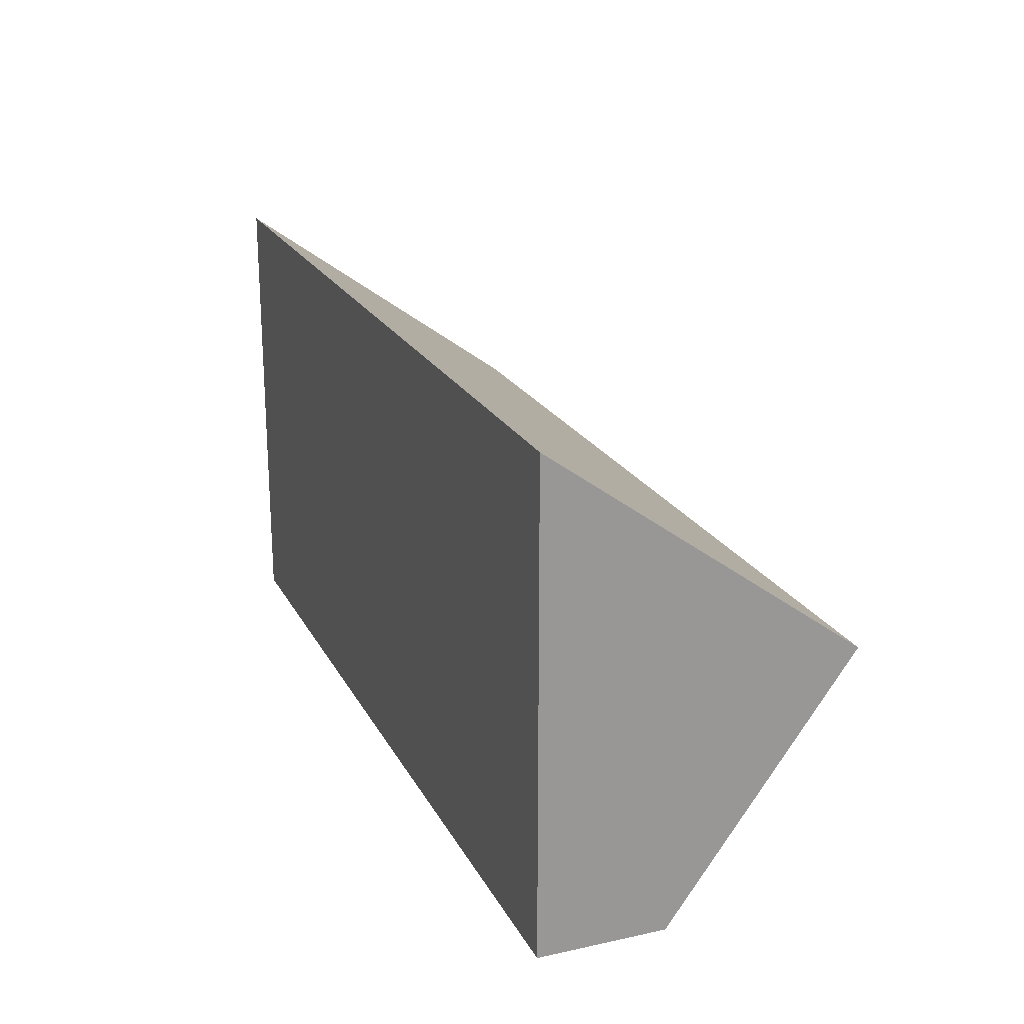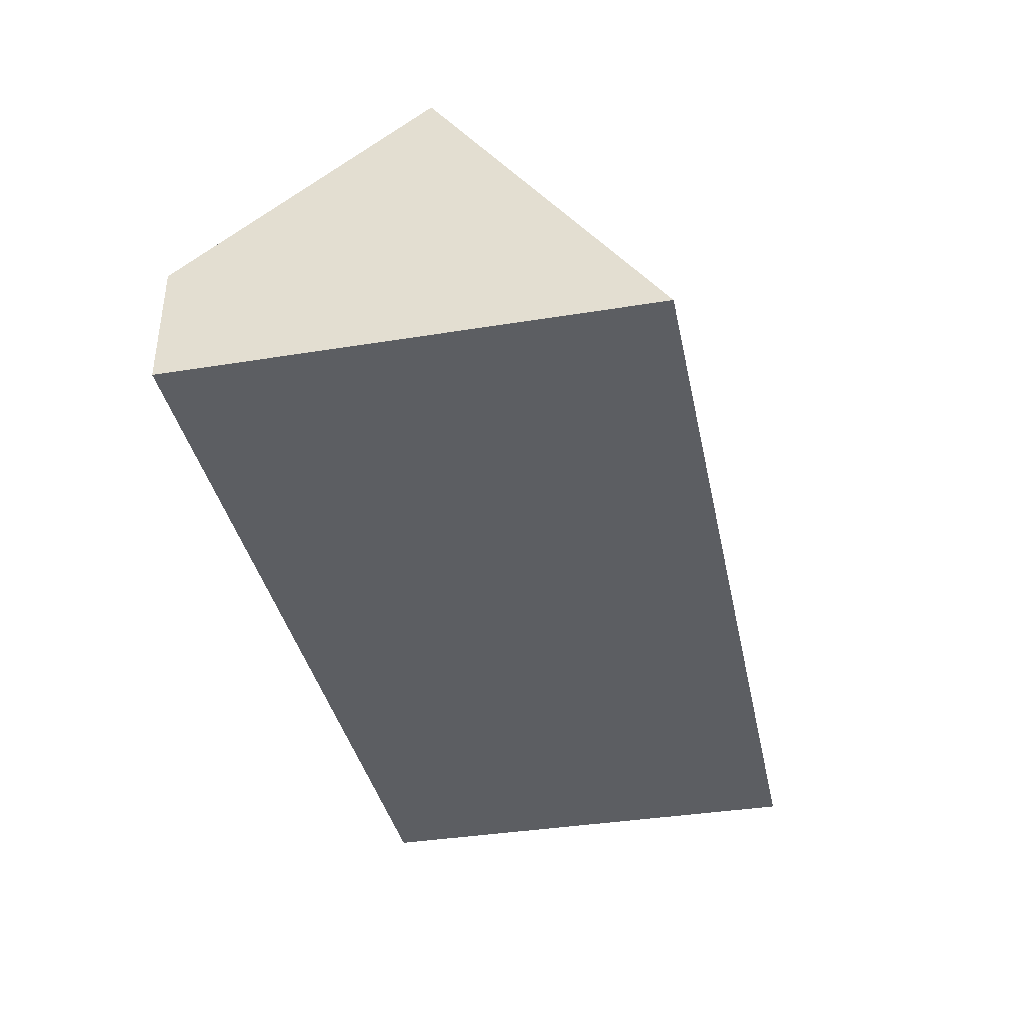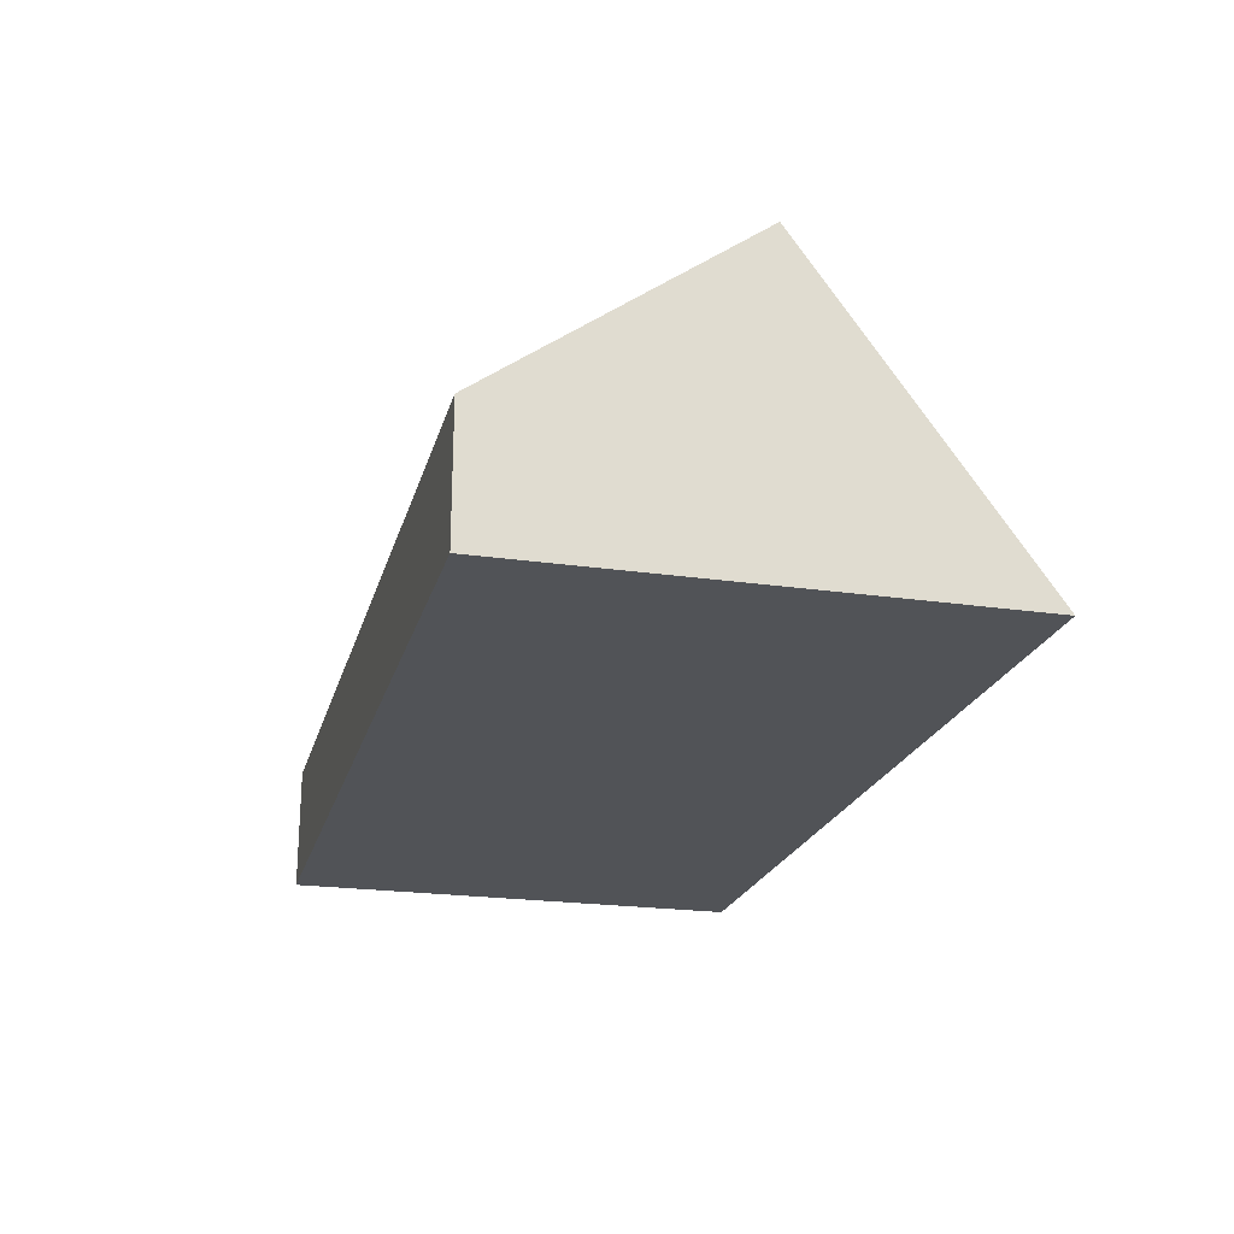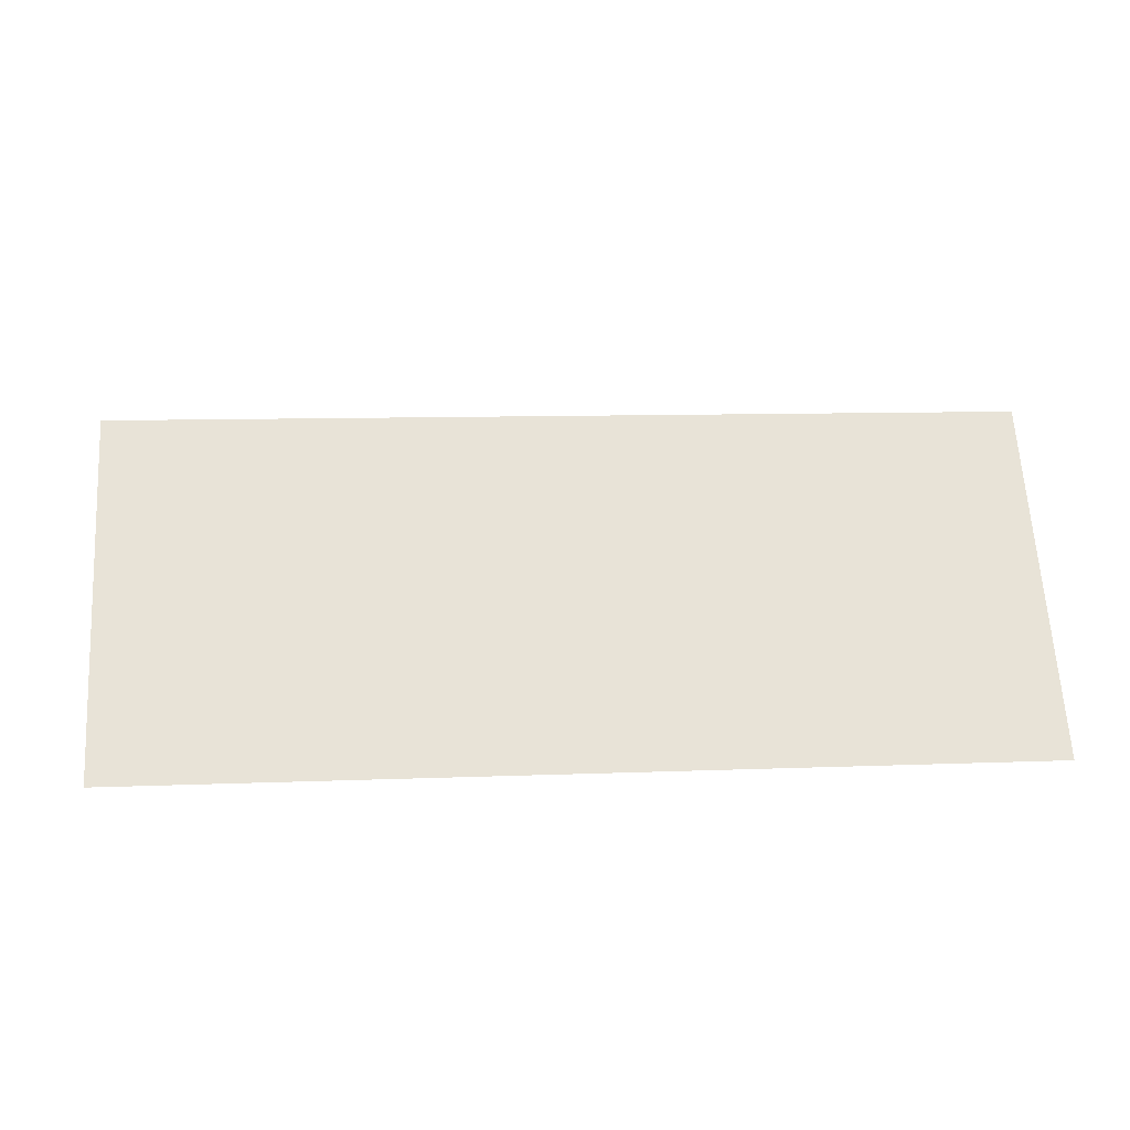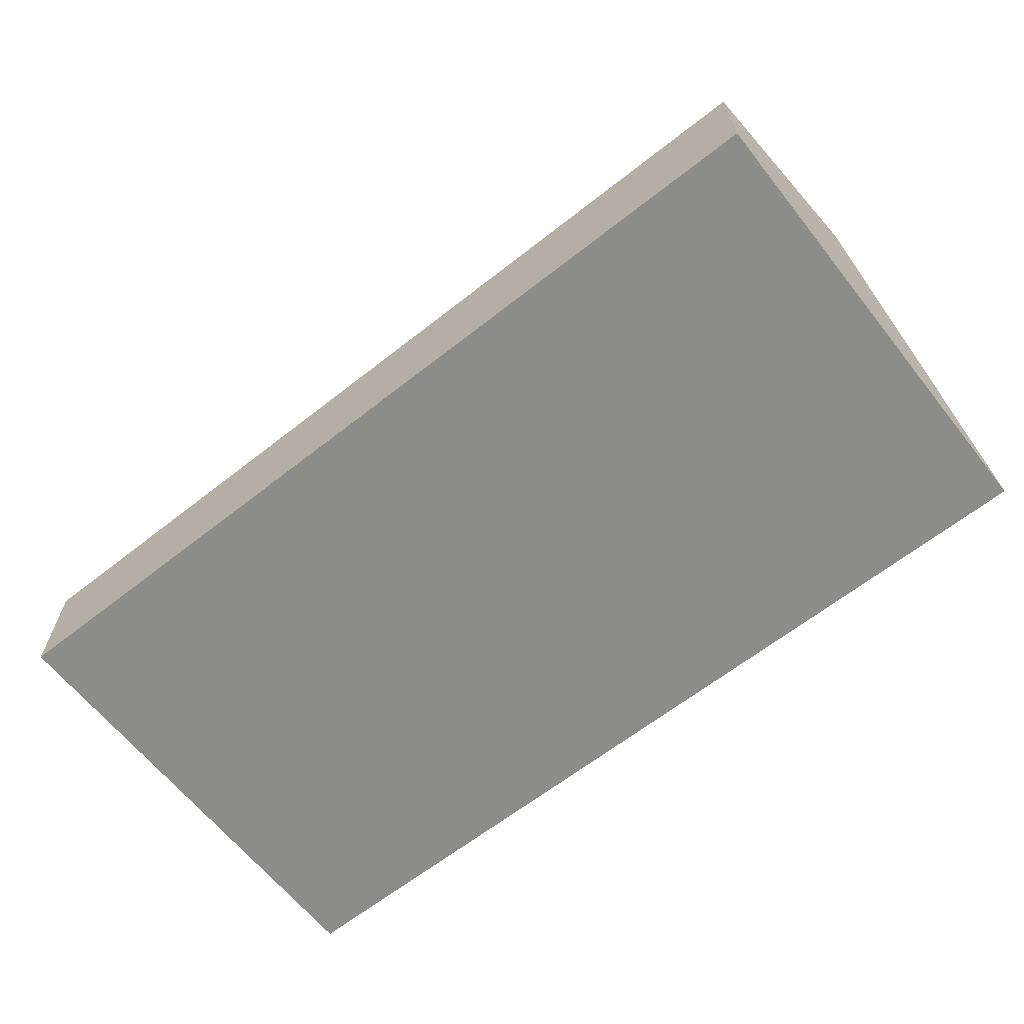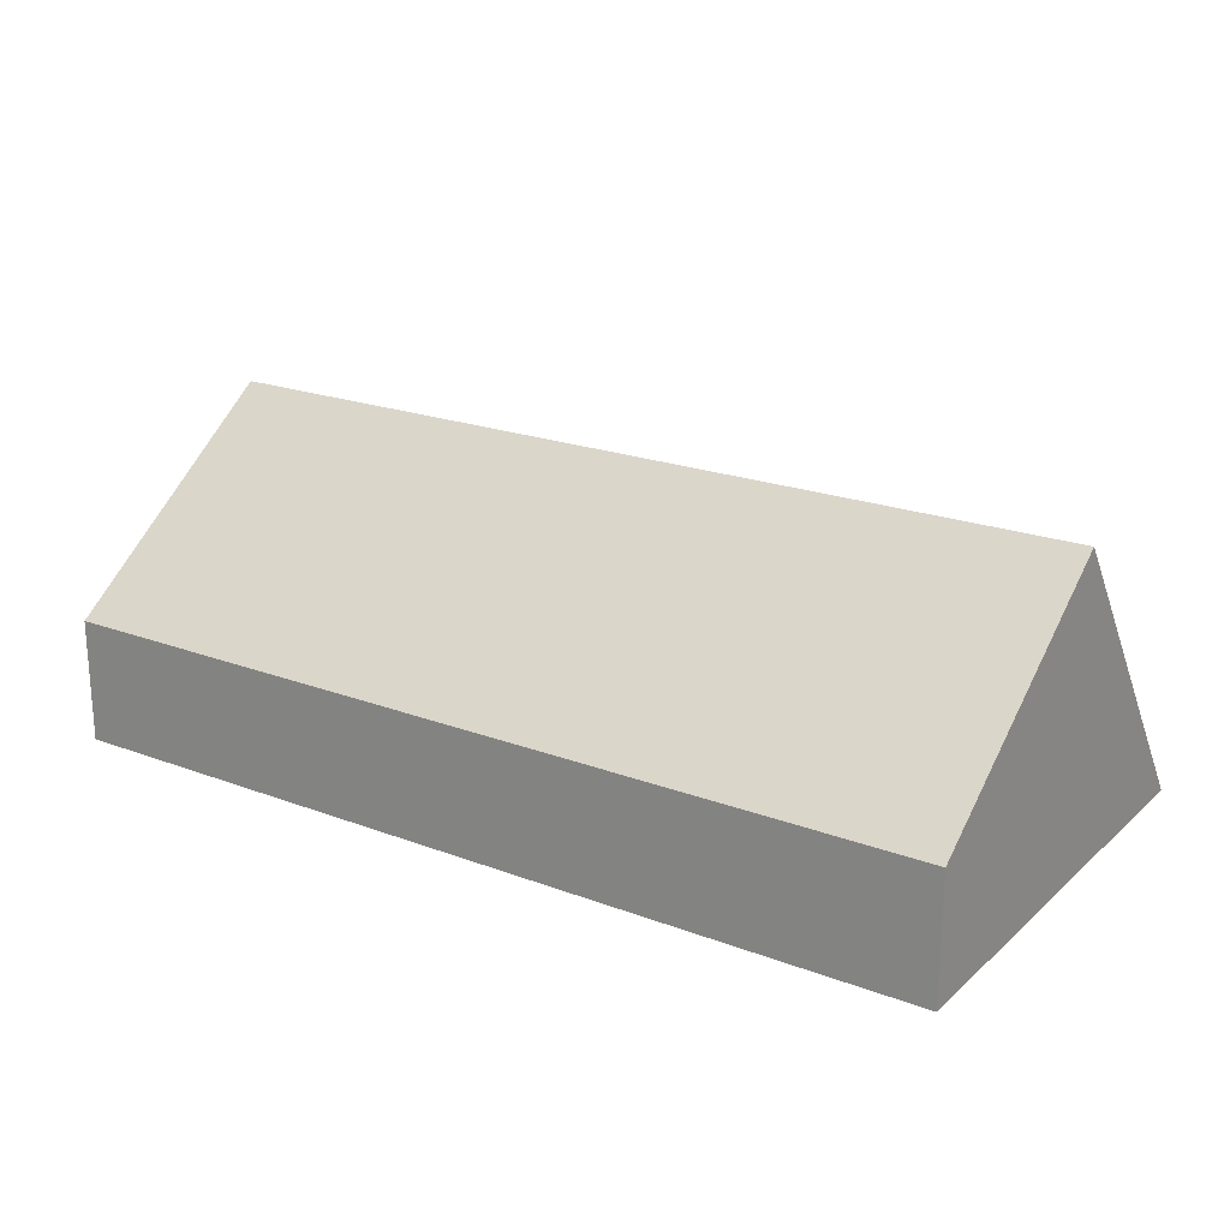
<metadata>
{"format":"obj","ext":"obj","renderer":"f3d","projection":"perspective","resolution":1024,"background":"white","views":[{"elev":21.1,"azim":-111.2,"up":"+Y"},{"elev":-37.8,"azim":101.7,"up":"+Z"},{"elev":-21.9,"azim":75.7,"up":"+Z"},{"elev":9.8,"azim":174.2,"up":"+Z"},{"elev":-64.1,"azim":38.4,"up":"+Z"},{"elev":21.2,"azim":33.8,"up":"+Z"}]}
</metadata>
<code>
v -0.001 -0.001 0
v 70 -0.001 0
v 70 -0.001 9.571
v -0.001 -0.001 9.571
v 66 -0.001 9.571
v 9.57 -0.001 9.571
v 28.41 36.26 0
v 33.74 36.26 0
v 68.19 19.18 23.51
v 69.96 19.18 23.51
v 70 19.18 23.51
v 70 21 21
v 70 36.26 0
v -0.001 36.26 0
v 1.096 19.18 23.51
v 8.044 19.18 23.51
v -0.001 21 21
v -0.001 19.18 23.51
v 64.47 19.18 23.51
v 67.09 19.18 23.51
v 49.01 19.18 23.51
f 2 6 1
f 2 1 8
f 6 4 1
f 4 18 1
f 8 1 7
f 7 1 14
f 17 14 1
f 1 18 17
f 2 3 5
f 11 3 2
f 2 5 6
f 13 2 8
f 2 12 11
f 12 2 13
f 3 9 5
f 3 10 9
f 3 11 10
f 6 16 4
f 16 15 4
f 18 4 15
f 5 21 6
f 9 20 5
f 20 19 5
f 19 21 5
f 6 21 16
f 7 10 8
f 9 10 7
f 20 9 7
f 14 16 7
f 16 21 7
f 19 20 7
f 21 19 7
f 10 13 8
f 10 11 12
f 10 12 13
f 14 15 16
f 14 17 15
f 17 18 15

</code>
